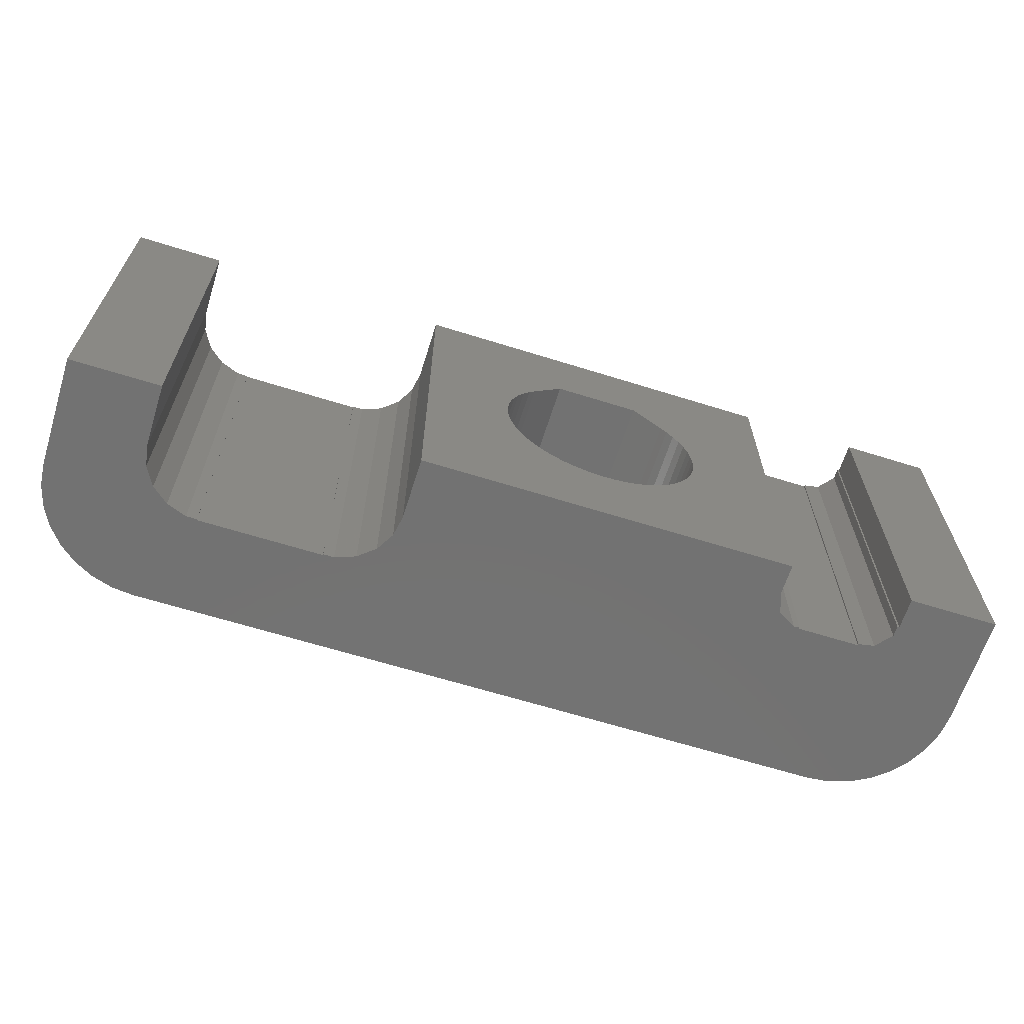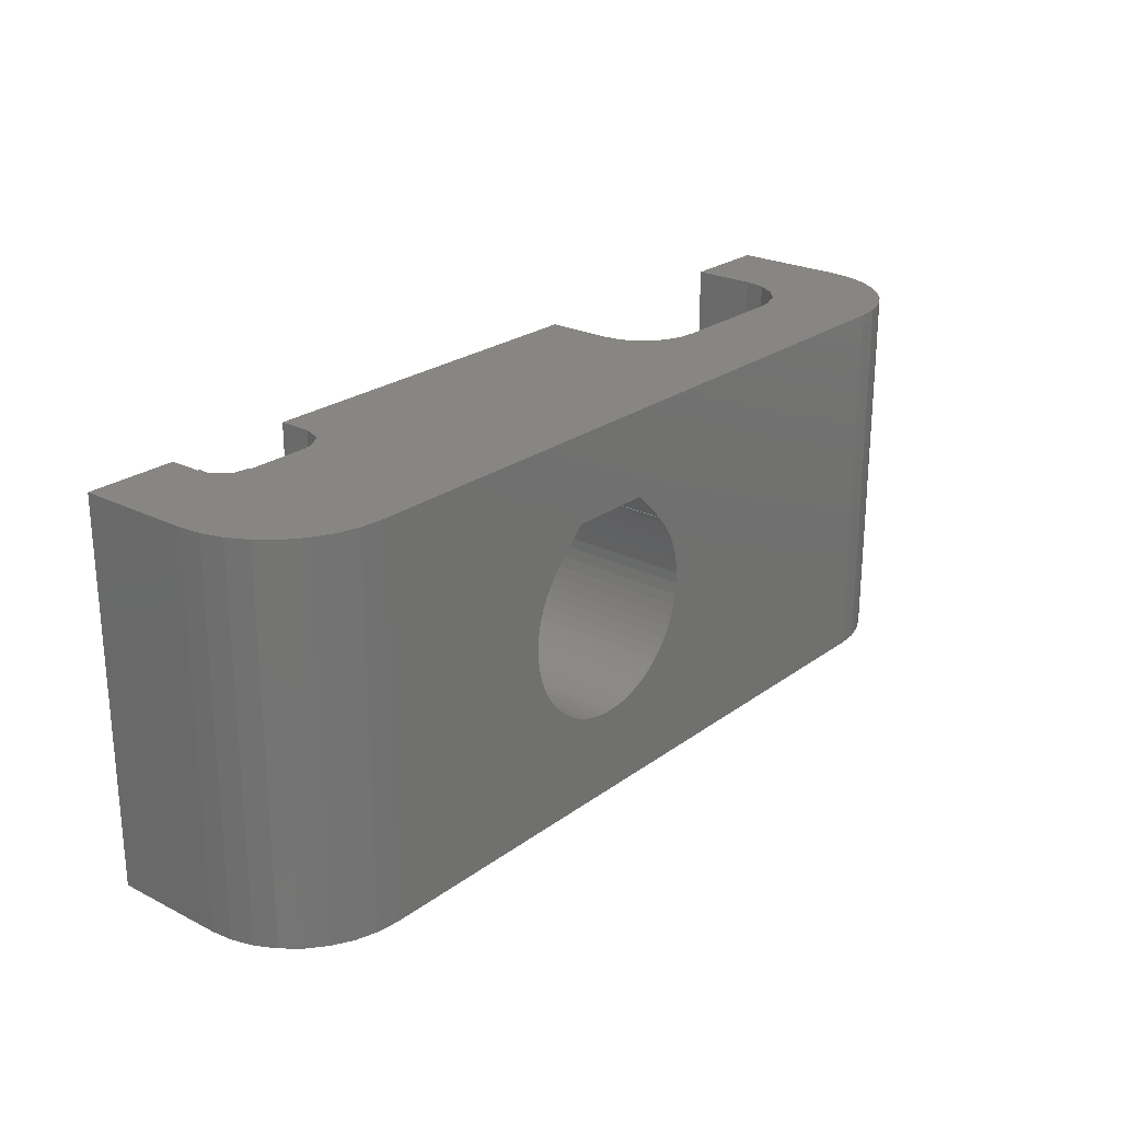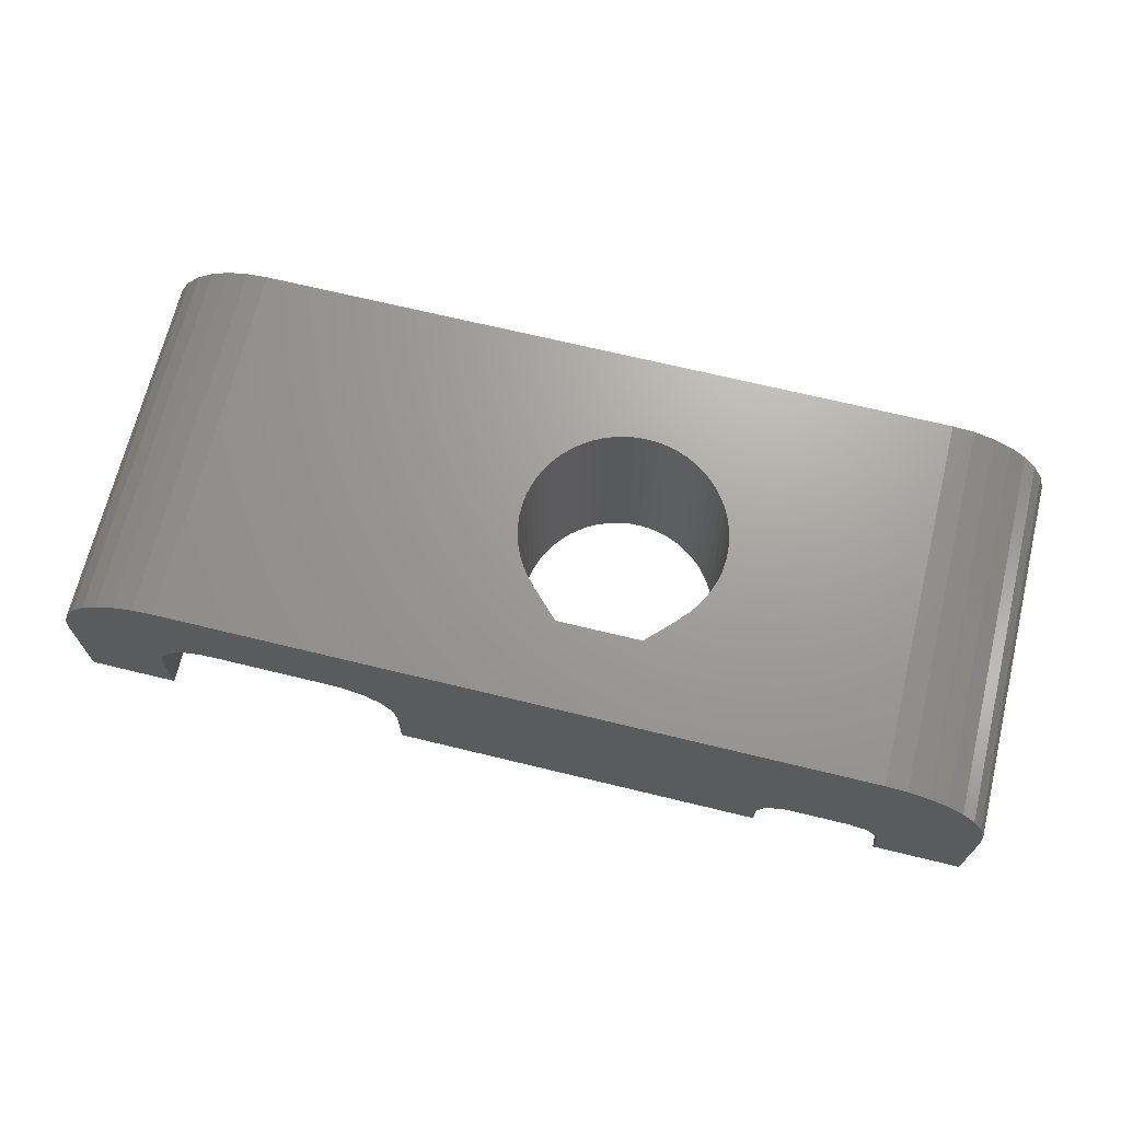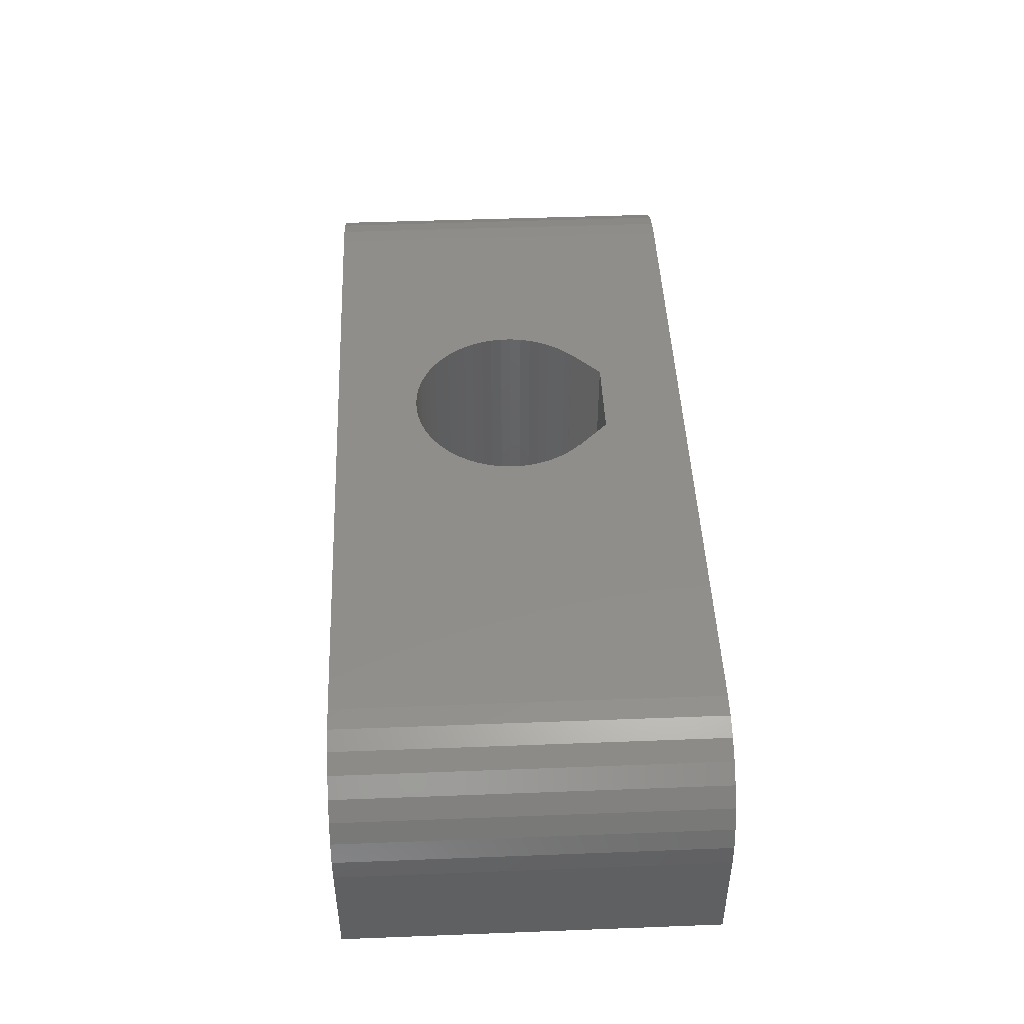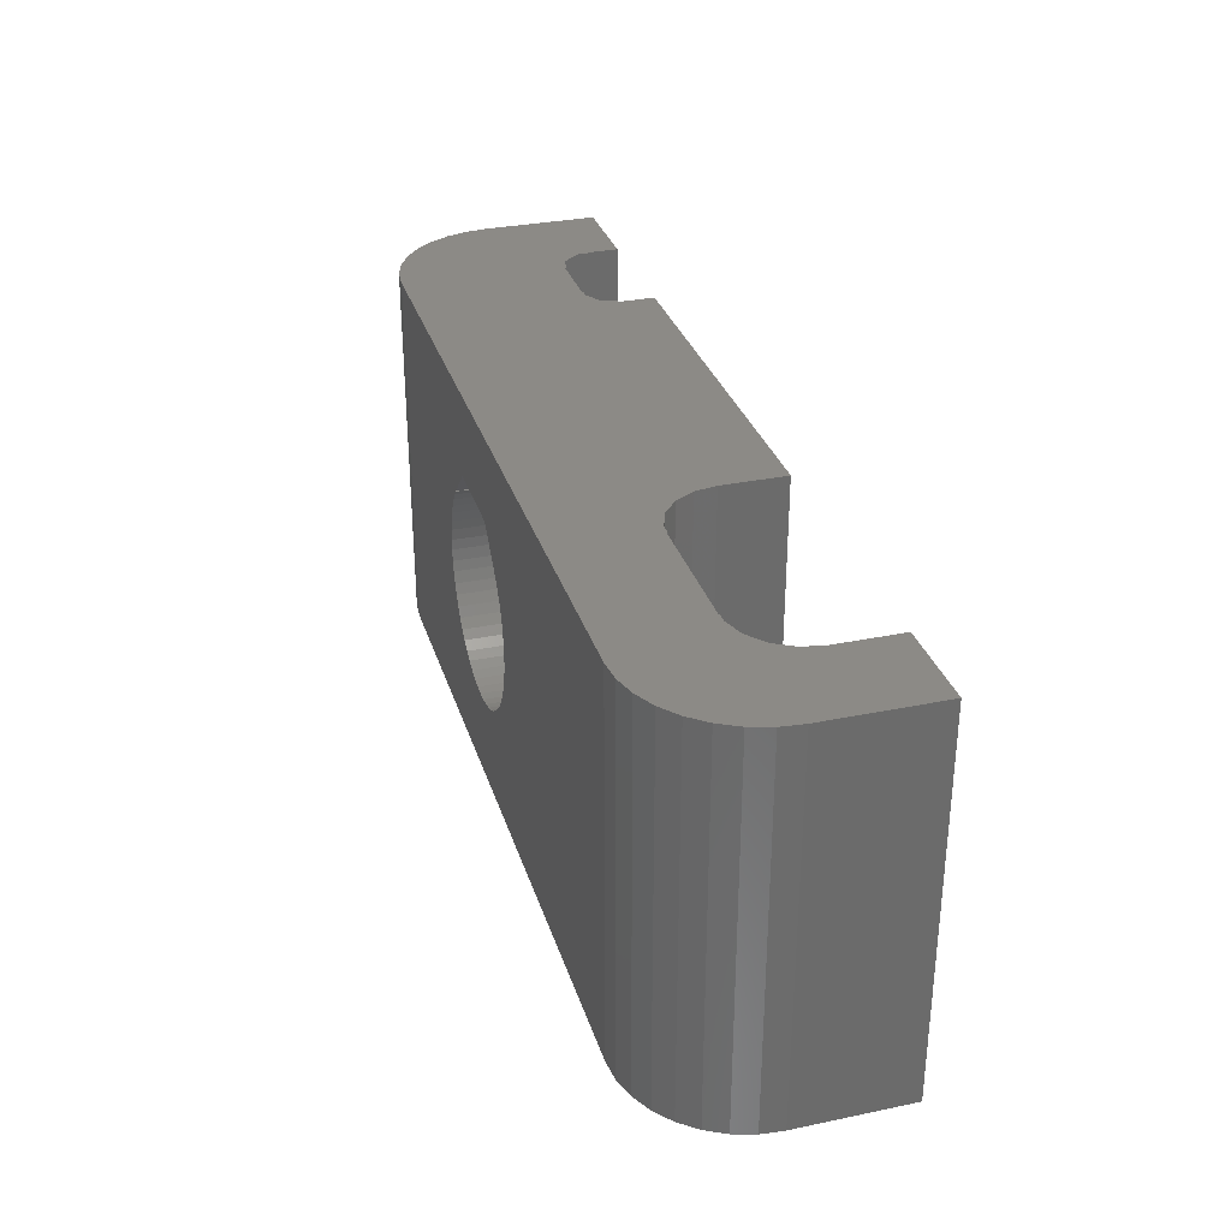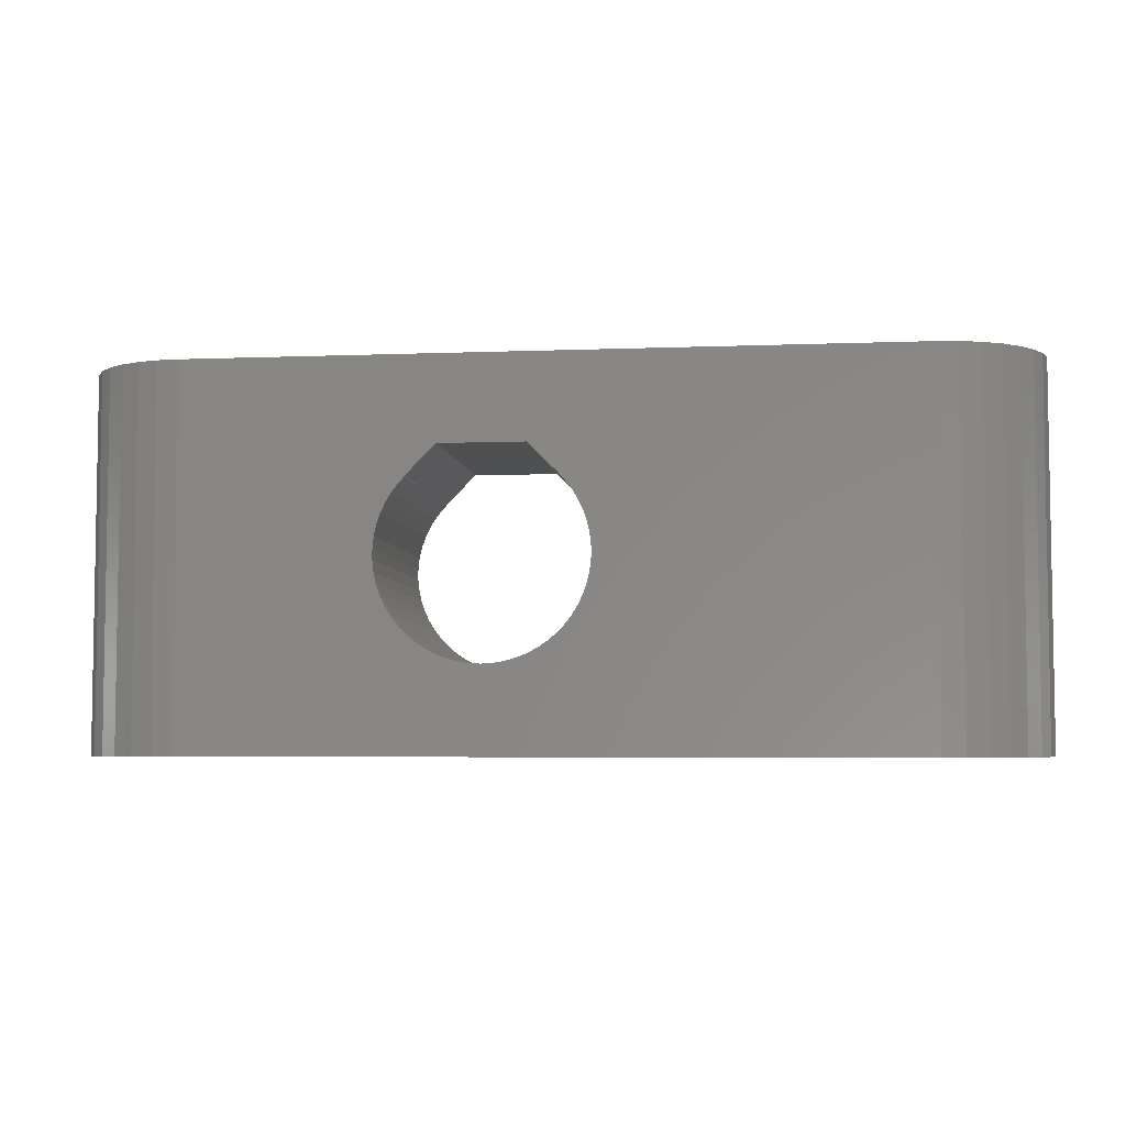
<metadata>
{"format":"stl","ext":"stl","renderer":"f3d","projection":"perspective","resolution":1024,"background":"white","views":[{"elev":-64.4,"azim":-17.5,"up":"+Z"},{"elev":24.0,"azim":129.8,"up":"+Z"},{"elev":68.8,"azim":13.7,"up":"+Y"},{"elev":46.4,"azim":-92.5,"up":"+Y"},{"elev":31.5,"azim":-106.3,"up":"+Z"},{"elev":-5.3,"azim":-173.0,"up":"+Z"}]}
</metadata>
<code>
# stl→obj: 196 verts, 392 faces
v -0.2474 0 1.923
v 0 0 1.91
v -0.2474 5 1.923
v 0 5 1.91
v 6.5 5 0
v -0.4951 0 1.964
v -0.4951 5 1.964
v -0.7267 0 2.028
v -0.7267 5 2.028
v -0.952 0 6.5
v -0.952 5 6.5
v 0.952 0 6.5
v 4.2 0 8.4
v 0.952 5 6.5
v -0.9652 0 2.123
v -0.9652 5 2.123
v -1.176 0 2.235
v -1.176 5 2.235
v -1.389 0 2.379
v -1.389 5 2.379
v -1.573 0 2.535
v -1.573 5 2.535
v -1.626 0 5.826
v -1.617 0 5.817
v -1.626 5 5.826
v -1.617 5 5.817
v -1.747 0 2.719
v -1.747 5 2.719
v -1.748 0 5.679
v -1.748 5 5.679
v -1.894 0 2.912
v -1.894 5 2.912
v -1.894 0 5.488
v -1.894 5 5.488
v -10.26 4.81 0
v -10.26 4.81 8.4
v -9.788 4.952 0
v -9.8 1.4 0
v -9.8 0 0
v -9.788 4.952 8.4
v -10.69 4.579 0
v -10.69 4.579 8.4
v -11.07 4.268 0
v -11.07 4.268 8.4
v -11.38 3.889 0
v -11.38 3.889 8.4
v -11.61 3.457 0
v -11.61 3.457 8.4
v -11.75 2.988 0
v -11.75 2.988 8.4
v -11.8 0 0
v -11.8 0 8.4
v -11.8 2.5 0
v -11.8 2.5 8.4
v -9.8 0 8.4
v -8.643 2.779 8.4
v 7.889 4.579 8.4
v -9.1 2.612 8.4
v -9.3 5 8.4
v -9.472 2.3 8.4
v -9.716 1.879 8.4
v -9.8 1.4 8.4
v 6.5 5 8.4
v 6.988 4.952 8.4
v 7.457 4.81 8.4
v -2.025 0 3.131
v -2.025 5 3.131
v -2.025 0 5.269
v -2.025 5 5.269
v -2.125 0 3.348
v -2.125 5 3.348
v -2.125 0 5.052
v -2.125 5 5.052
v -2.208 0 3.594
v -2.208 5 3.594
v -2.208 0 4.806
v -2.208 5 4.806
v -2.259 0 3.823
v -2.259 5 3.823
v -2.259 0 4.577
v -2.259 5 4.577
v -2.287 0 4.081
v -2.287 5 4.081
v -2.287 0 4.319
v -2.287 5 4.319
v -4.2 0 0
v -4.2 0 8.4
v -4.2 1.4 0
v 4.2 0.7 0
v 0.2474 0 1.923
v 0.4951 0 1.964
v 0.7267 0 2.028
v 4.2 0 0
v -4.2 1.4 8.4
v 4.364 1.15 0
v 4.778 1.389 0
v 7.889 4.579 0
v 8.268 4.268 0
v 8.579 3.889 0
v 8.81 3.457 0
v 8.952 2.988 0
v 9 2.5 0
v -4.284 1.879 0
v -4.284 1.879 8.4
v 6.988 4.952 0
v 7.457 4.81 0
v -4.528 2.3 0
v -4.528 2.3 8.4
v -4.9 2.612 0
v -4.9 2.612 8.4
v -5.357 2.779 0
v -5.357 2.779 8.4
v 4.2 0.7 8.4
v 4.364 1.15 8.4
v 4.778 1.389 8.4
v 4.9 1.4 8.4
v 6.3 1.4 8.4
v 9 2.5 8.4
v -5.6 2.779 0
v -5.6 2.779 8.4
v -5.6 2.8 0
v -5.6 2.8 8.4
v 8.952 2.988 8.4
v -8.4 2.779 0
v -8.4 2.8 0
v -8.4 2.779 8.4
v -8.4 2.8 8.4
v 8.579 3.889 8.4
v 8.268 4.268 8.4
v 8.81 3.457 8.4
v -8.643 2.779 0
v -9.1 2.612 0
v -9.3 5 0
v -9.472 2.3 0
v -9.716 1.879 0
v 0.2474 5 1.923
v 0.4951 5 1.964
v 0.7267 5 2.028
v 0.9652 0 2.123
v 0.9652 5 2.123
v 1.626 0 5.826
v 1.626 5 5.826
v 1.176 0 2.235
v 1.176 5 2.235
v 1.389 0 2.379
v 1.389 5 2.379
v 1.573 0 2.535
v 1.573 5 2.535
v 1.747 0 2.719
v 1.747 5 2.719
v 1.617 0 5.817
v 1.617 5 5.817
v 1.748 0 5.679
v 1.748 5 5.679
v 1.894 0 2.912
v 1.894 5 2.912
v 1.894 0 5.488
v 1.894 5 5.488
v 2.025 0 3.131
v 2.025 0 5.269
v 2.025 5 3.131
v 2.025 5 5.269
v 2.125 0 3.348
v 2.125 0 5.052
v 2.125 5 3.348
v 2.125 5 5.052
v 2.208 0 3.594
v 2.208 0 4.806
v 2.208 5 3.594
v 2.208 5 4.806
v 2.259 0 3.823
v 2.259 0 4.577
v 2.259 5 3.823
v 2.259 5 4.577
v 2.287 0 4.081
v 2.287 0 4.319
v 2.287 5 4.081
v 2.287 5 4.319
v 4.9 1.368 0
v 4.9 1.4 0
v 4.9 1.368 8.4
v 6.3 1.4 0
v 6.3 1.368 0
v 6.3 1.368 8.4
v 6.65 1.306 0
v 6.65 1.306 8.4
v 6.958 0.939 0
v 6.958 0.939 8.4
v 9 0 8.4
v 6.958 0.7 0
v 6.958 0.7 8.4
v 7 0.7 0
v 7 0.7 8.4
v 7 0 0
v 7 0 8.4
v 9 0 0
f 1 2 3
f 3 2 4
f 3 4 5
f 6 1 7
f 7 1 3
f 7 3 5
f 8 6 9
f 9 6 7
f 9 7 5
f 10 11 12
f 10 12 13
f 11 14 12
f 15 8 16
f 16 8 9
f 17 15 18
f 18 15 16
f 19 17 20
f 20 17 18
f 21 19 22
f 22 19 20
f 23 24 25
f 23 25 10
f 25 11 10
f 25 24 26
f 27 21 28
f 28 21 22
f 29 30 24
f 30 26 24
f 31 27 32
f 33 34 29
f 32 27 28
f 34 30 29
f 35 36 37
f 35 37 38
f 35 38 39
f 36 40 37
f 41 35 39
f 41 42 35
f 42 36 35
f 43 41 39
f 43 44 41
f 44 42 41
f 45 43 39
f 45 46 43
f 46 44 43
f 47 45 39
f 47 48 45
f 48 46 45
f 49 47 39
f 49 50 47
f 50 48 47
f 51 52 53
f 51 53 39
f 51 39 52
f 52 54 53
f 52 39 55
f 52 55 54
f 53 49 39
f 53 54 49
f 54 36 42
f 54 42 44
f 54 44 46
f 54 46 48
f 54 48 50
f 54 50 49
f 54 56 57
f 54 58 56
f 54 59 40
f 54 60 58
f 54 61 60
f 54 40 36
f 54 55 62
f 54 62 61
f 54 63 59
f 54 64 63
f 54 65 64
f 54 57 65
f 66 31 67
f 68 69 33
f 67 31 32
f 69 34 33
f 70 66 71
f 72 73 68
f 71 66 67
f 73 69 68
f 74 70 75
f 76 77 72
f 75 70 71
f 77 73 72
f 78 74 79
f 80 81 76
f 79 74 75
f 81 77 76
f 82 78 83
f 82 83 84
f 84 83 85
f 84 85 80
f 83 78 79
f 85 81 80
f 86 1 6
f 86 6 8
f 86 8 15
f 86 15 17
f 86 17 19
f 86 19 21
f 86 21 27
f 86 27 31
f 86 31 66
f 86 66 70
f 86 70 74
f 86 74 78
f 86 78 82
f 86 82 87
f 86 87 88
f 86 88 89
f 86 2 1
f 86 90 2
f 86 91 90
f 86 92 91
f 86 93 92
f 86 89 93
f 87 10 13
f 87 24 23
f 87 23 10
f 87 29 24
f 87 33 29
f 87 68 33
f 87 72 68
f 87 76 72
f 87 80 76
f 87 82 84
f 87 84 80
f 87 94 88
f 87 13 94
f 88 95 89
f 88 96 95
f 88 97 98
f 88 98 99
f 88 99 100
f 88 100 101
f 88 101 102
f 88 102 96
f 103 88 104
f 103 5 105
f 103 105 106
f 103 106 97
f 103 97 88
f 104 88 94
f 104 94 13
f 107 103 108
f 107 5 103
f 108 103 104
f 108 104 13
f 109 107 110
f 109 5 107
f 110 107 108
f 110 108 13
f 111 109 112
f 112 109 110
f 112 110 13
f 112 13 113
f 112 113 114
f 112 114 115
f 112 115 116
f 112 116 117
f 112 117 118
f 119 111 120
f 119 120 121
f 119 121 111
f 120 111 112
f 120 112 122
f 120 122 121
f 122 112 118
f 122 118 123
f 124 125 126
f 126 125 127
f 125 121 127
f 127 121 122
f 127 122 123
f 127 128 129
f 127 130 128
f 127 123 130
f 131 124 56
f 131 125 124
f 56 124 126
f 56 126 127
f 56 127 129
f 56 129 57
f 132 131 58
f 58 131 56
f 133 9 5
f 133 16 9
f 133 18 16
f 133 20 18
f 133 22 20
f 133 28 22
f 133 32 28
f 133 67 32
f 133 71 67
f 133 75 71
f 133 79 75
f 133 83 79
f 133 85 83
f 133 109 111
f 133 111 121
f 133 121 125
f 133 125 131
f 133 131 132
f 133 59 85
f 133 5 109
f 59 11 25
f 59 26 30
f 59 25 26
f 59 30 34
f 59 34 69
f 59 69 73
f 59 73 77
f 59 77 81
f 59 81 85
f 59 14 11
f 59 63 14
f 134 132 60
f 134 133 132
f 60 132 58
f 135 133 134
f 135 134 61
f 61 134 60
f 37 133 135
f 37 40 133
f 40 59 133
f 39 38 55
f 55 38 62
f 38 135 62
f 38 37 135
f 62 135 61
f 2 90 4
f 4 90 136
f 4 136 5
f 90 91 136
f 136 91 137
f 136 137 5
f 91 92 137
f 137 92 138
f 137 138 5
f 92 139 138
f 92 93 139
f 138 139 140
f 138 140 5
f 12 14 141
f 12 141 13
f 14 142 141
f 14 63 142
f 139 143 140
f 139 93 143
f 140 143 144
f 140 144 5
f 143 145 144
f 143 93 145
f 144 145 146
f 144 146 5
f 145 147 146
f 145 93 147
f 146 147 148
f 146 148 5
f 147 149 148
f 147 93 149
f 148 149 150
f 148 150 5
f 151 152 153
f 151 141 152
f 151 153 141
f 152 141 142
f 152 142 63
f 152 154 153
f 152 63 154
f 141 153 13
f 149 155 150
f 149 93 155
f 150 155 156
f 150 156 63
f 150 63 5
f 153 154 157
f 153 157 13
f 154 158 157
f 154 63 158
f 155 159 156
f 155 93 159
f 157 158 160
f 157 160 13
f 156 159 161
f 156 161 63
f 158 162 160
f 158 63 162
f 159 163 161
f 159 93 163
f 160 162 164
f 160 164 13
f 161 163 165
f 161 165 63
f 162 166 164
f 162 63 166
f 163 167 165
f 163 93 167
f 164 166 168
f 164 168 93
f 164 93 13
f 165 167 169
f 165 169 63
f 166 170 168
f 166 63 170
f 167 171 169
f 167 93 171
f 168 170 172
f 168 172 93
f 169 171 173
f 169 173 63
f 170 174 172
f 170 63 174
f 171 175 173
f 171 93 175
f 172 174 176
f 172 176 93
f 173 175 177
f 173 177 63
f 174 178 176
f 174 63 178
f 175 176 177
f 175 93 176
f 176 178 177
f 177 178 63
f 93 89 13
f 13 89 113
f 89 95 113
f 113 95 114
f 95 96 114
f 114 96 115
f 96 179 115
f 96 180 179
f 96 102 180
f 115 179 181
f 115 181 116
f 179 180 181
f 181 180 116
f 180 182 116
f 180 102 182
f 116 182 117
f 183 184 182
f 183 182 102
f 183 185 184
f 183 102 185
f 184 117 182
f 184 185 186
f 184 186 117
f 117 186 118
f 5 63 105
f 63 64 105
f 185 187 186
f 185 102 187
f 186 187 188
f 186 188 189
f 186 189 118
f 190 191 187
f 190 187 102
f 190 192 191
f 190 102 192
f 191 188 187
f 191 192 193
f 191 193 188
f 188 193 189
f 105 64 106
f 64 65 106
f 194 195 192
f 194 192 102
f 194 196 195
f 194 102 196
f 195 193 192
f 195 196 189
f 195 189 193
f 106 65 97
f 65 57 97
f 97 57 98
f 57 129 98
f 98 129 99
f 129 128 99
f 99 128 100
f 128 130 100
f 100 130 101
f 130 123 101
f 101 123 102
f 123 118 102
f 196 102 189
f 189 102 118

</code>
